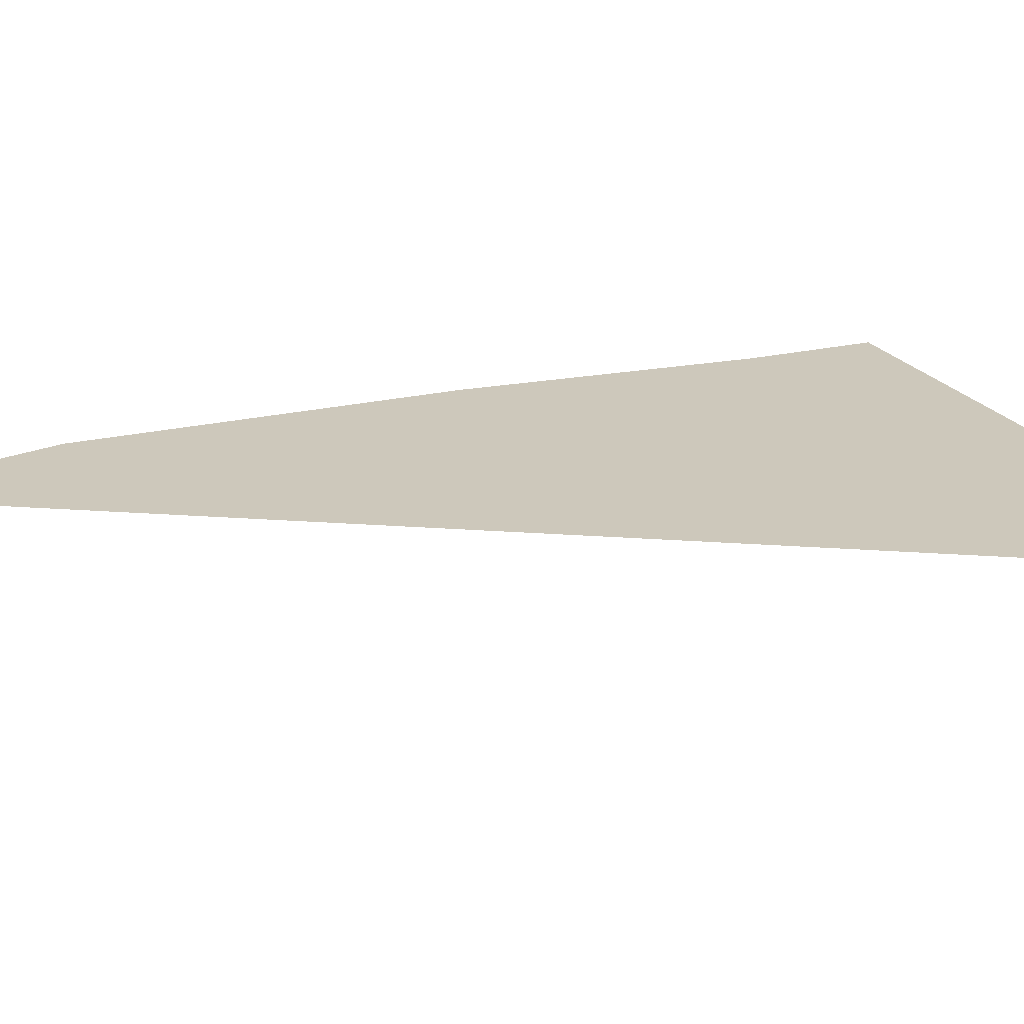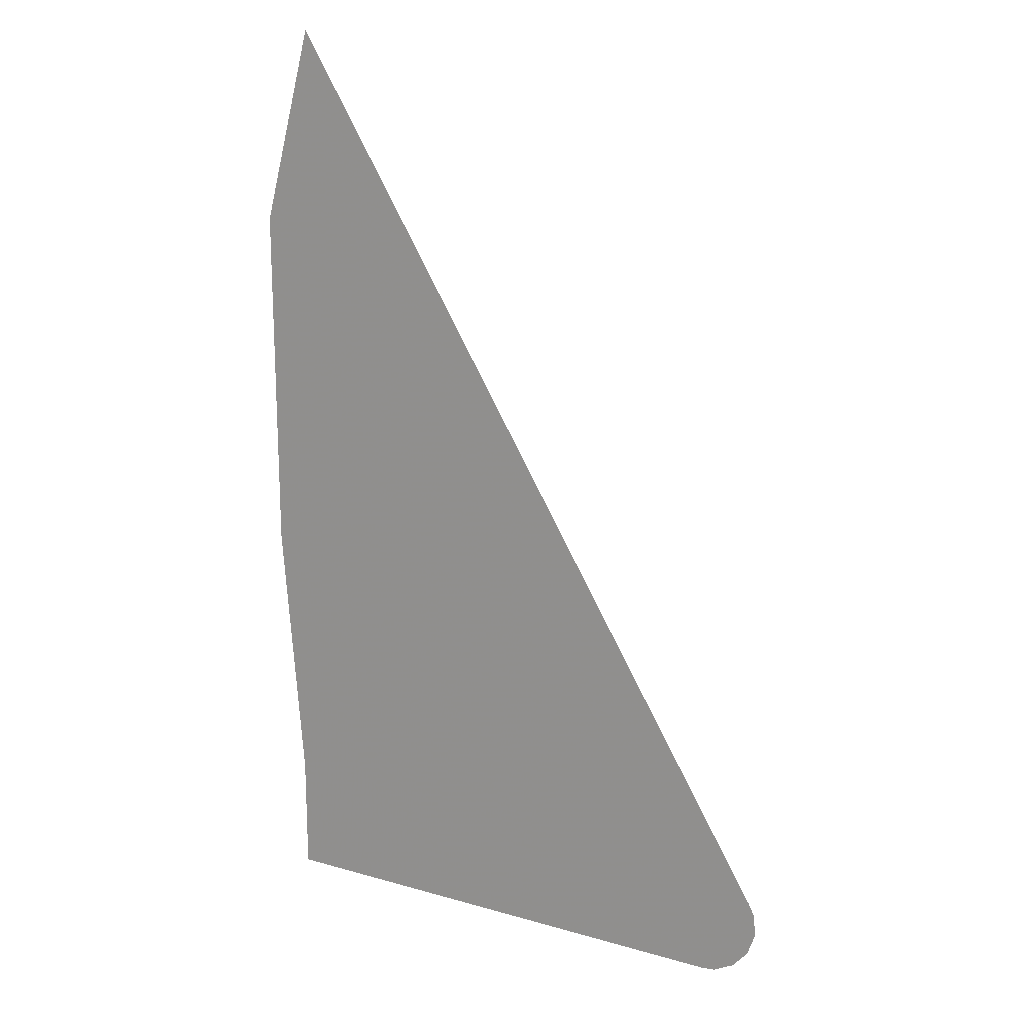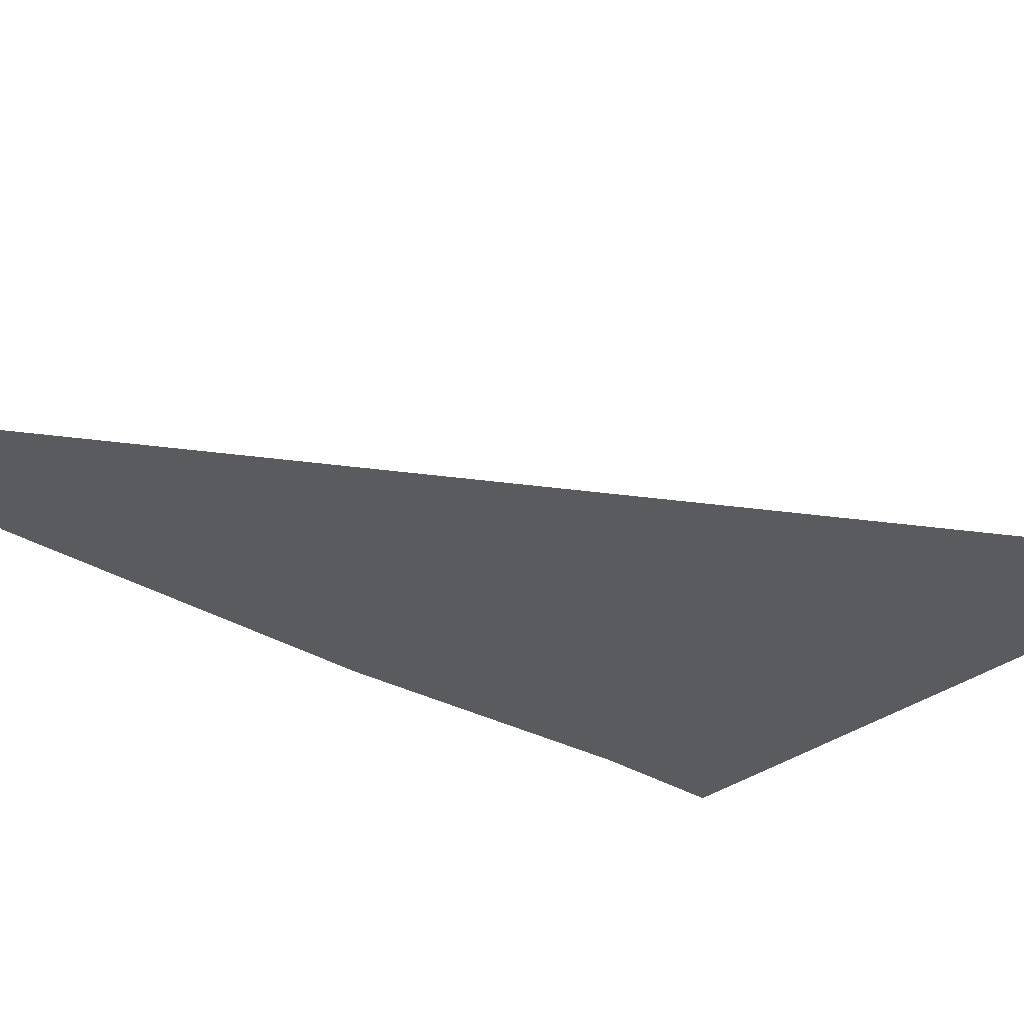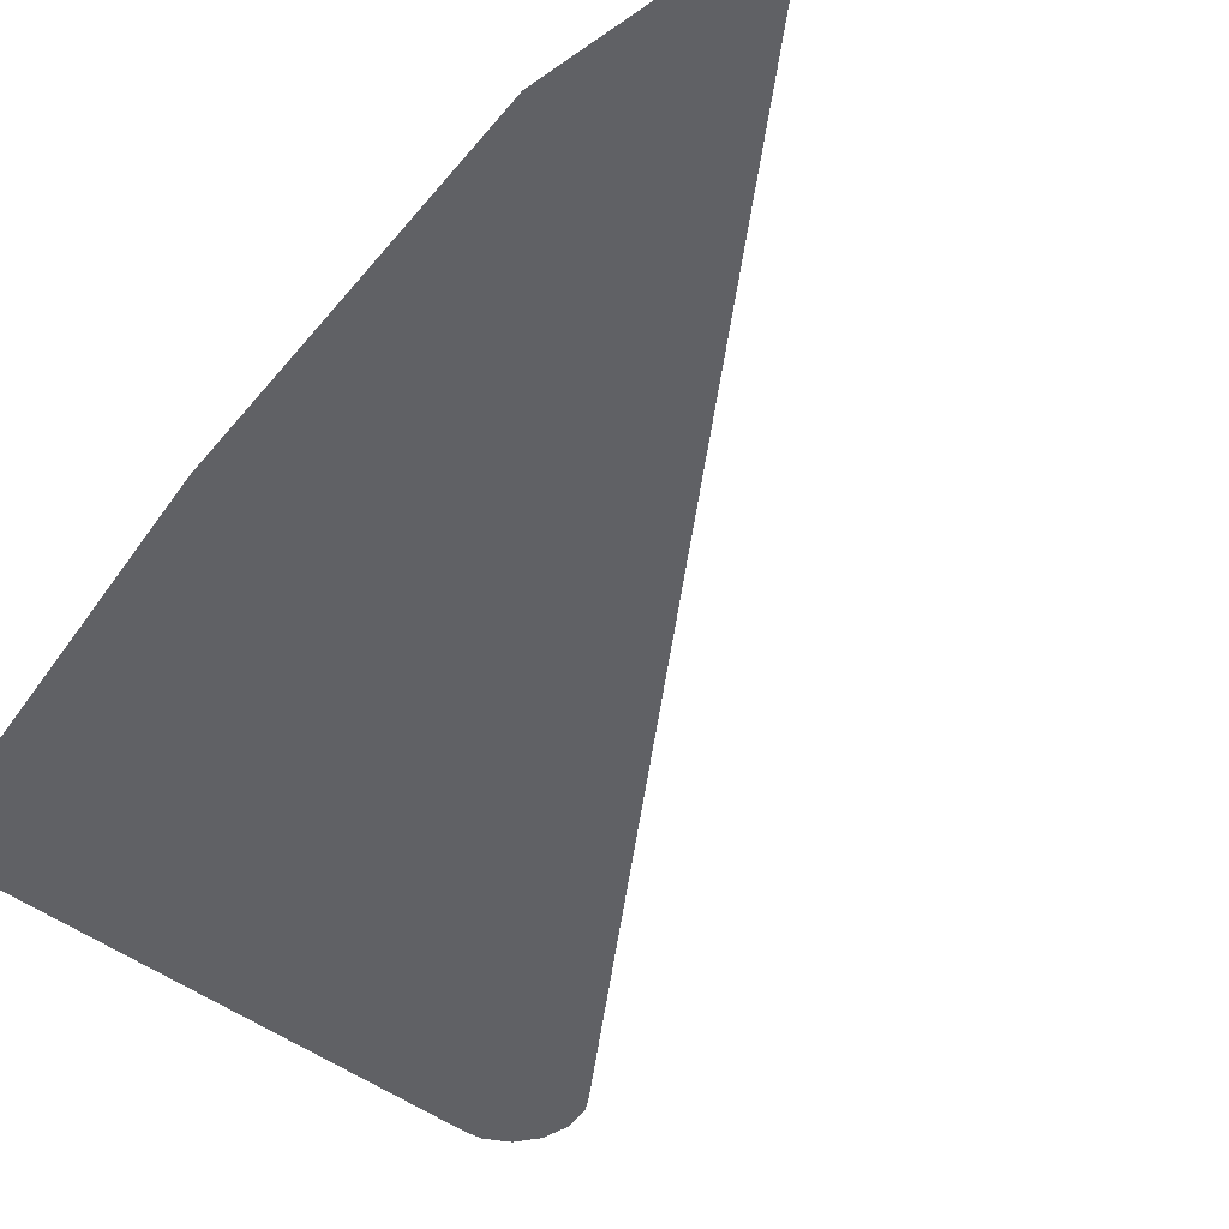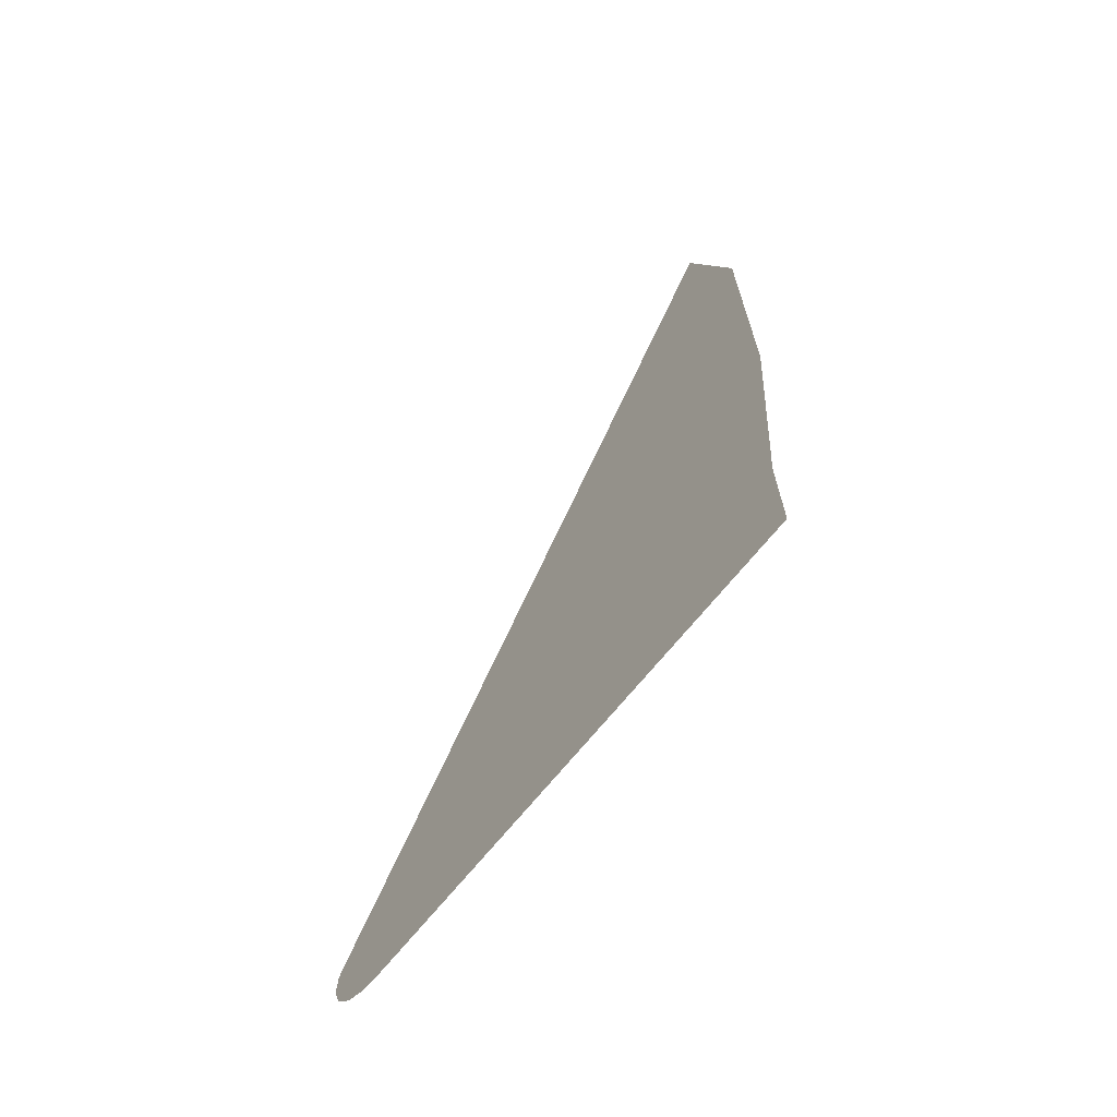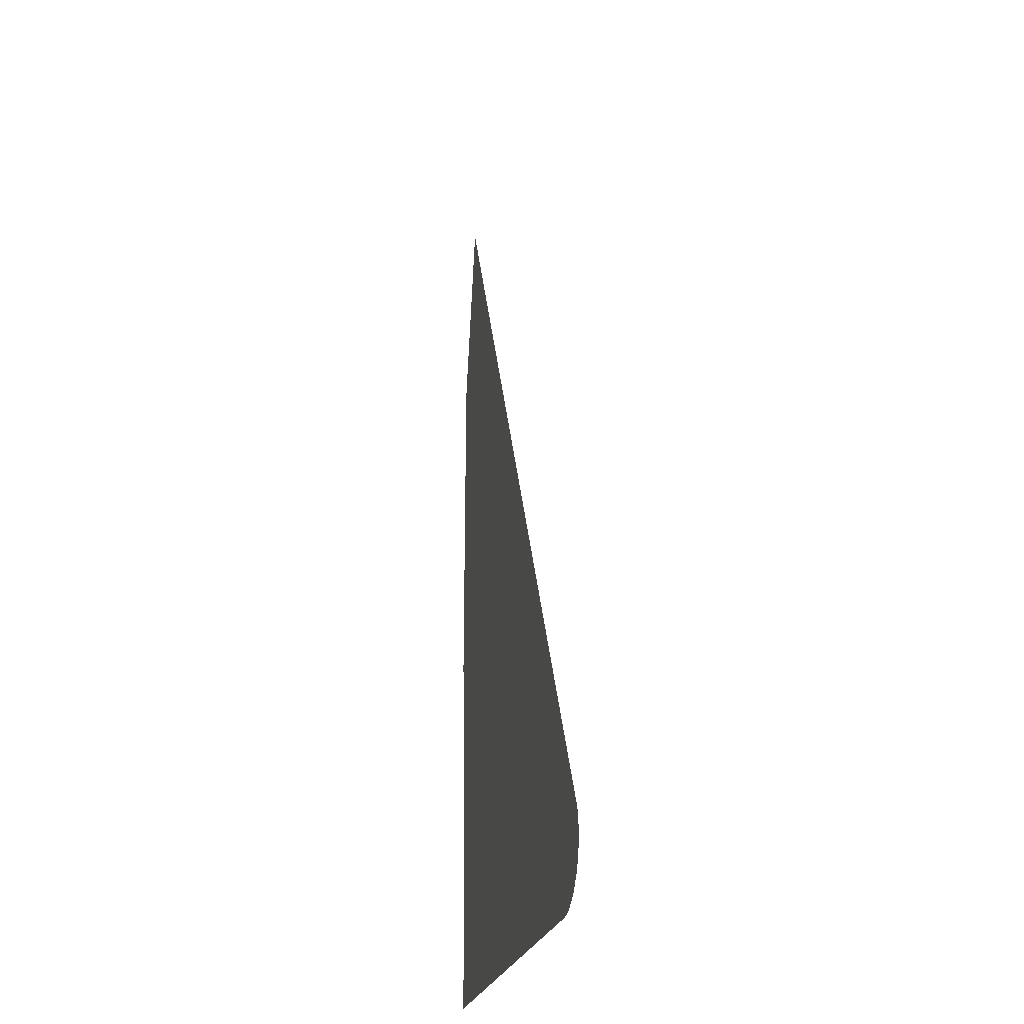
<metadata>
{"format":"obj","ext":"obj","renderer":"f3d","projection":"perspective","resolution":1024,"background":"white","views":[{"elev":21.9,"azim":67.6,"up":"+Y"},{"elev":18.2,"azim":25.2,"up":"+Z"},{"elev":-32.2,"azim":49.1,"up":"+Y"},{"elev":-48.5,"azim":-37.1,"up":"+Y"},{"elev":-69.8,"azim":-129.8,"up":"+Z"},{"elev":-25.0,"azim":78.6,"up":"+Z"}]}
</metadata>
<code>
v 0.9264 0 -0.5802
v 0.9529 0 -0.4506
v 0.8667 0 -0.6
v 0.8911 0 -0.5981
v 0.9657 0 -0.5122
v 0.9529 0 -0.4506
v 0.9264 0 -0.5802
v 0.9526 0 -0.55
v 0.9657 0 -0.5122
v 0.9636 0 -0.4726
v 0.9529 0 -0.4506
v 0.0863 0 1.051
v 0.45 0 0.255
v 0.48 0 0.2
v 0.9529 0 -0.4506
v 0.9529 0 -0.4506
v 0.48 0 0.2
v 0.67 0 -0.13
v 0.45 0 0.255
v 0.0863 0 1.051
v 0.255 0 0.59
v 0.35 0 0.08
v 0.365 0 -0.015
v 0.455 0 0.02
v 0.47 0 0.15
v 0.535 0 -0.06
v 0.59 0 -0.06
v 0.47 0 0.15
v 0.455 0 0.02
v 0.535 0 -0.06
v 0.455 0 0.02
v 0.46 0 -0.01
v 0.475 0 -0.07
v 0.46 0 -0.01
v 0.34 0 -0.06
v 0.4 0 -0.09
v 0.475 0 -0.07
v 0.405 0 -0.125
v 0.4 0 -0.09
v 0.34 0 -0.06
v 0.33 0 -0.085
v 0.34 0 -0.06
v 0.315 0 0.105
v 0.235 0 0.055
v 0.33 0 -0.085
v 0.235 0 0.055
v 0.315 0 0.105
v 0.27 0 0.15
v 0.21 0 0.085
v 0.45 0 0.255
v 0.27 0 0.15
v 0.315 0 0.105
v 0.48 0 0.2
v 0.21 0 0.085
v 0.27 0 0.15
v 0.21 0 0.165
v 0.16 0 0.26
v 0.21 0 0.165
v 0.27 0 0.15
v 0.21 0 0.235
v 0.21 0 0.235
v 0.225 0 0.26
v 0.205 0 0.305
v 0.16 0 0.26
v 0.275 0 0.485
v 0.225 0 0.26
v 0.28 0 0.195
v 0.405 0 0.265
v 0.225 0 0.26
v 0.275 0 0.485
v 0.21 0 0.335
v 0.205 0 0.305
v 0.21 0 0.335
v 0.275 0 0.485
v 0.225 0 0.39
v 0.18 0 0.425
v 0.21 0 0.335
v 0.225 0 0.39
v 0.21 0 0.43
v 0.21 0 0.43
v 0.24 0 0.485
v 0.125 0 0.55
v 0.18 0 0.425
v 0.125 0 0.55
v 0.24 0 0.485
v 0.25 0 0.53
v 0.055 0 0.675
v 0.0863 0 1.051
v 0.055 0 0.675
v 0.25 0 0.53
v 0.255 0 0.59
v 0.0863 0 1.051
v 0.02 0 0.71
v 0.055 0 0.675
v 0.02 0 0.71
v 0.0863 0 1.051
v 0 0 0.715
v 0.33 0 -0.085
v 0.455 0 -0.245
v 0.405 0 -0.125
v 0.455 0 -0.245
v 0.485 0 -0.285
v 0.48 0 -0.105
v 0.405 0 -0.125
v 0.48 0 -0.105
v 0.485 0 -0.285
v 0.515 0 -0.33
v 0.535 0 -0.1
v 0.515 0 -0.33
v 0.67 0 -0.13
v 0.585 0 -0.1
v 0.535 0 -0.1
v 0.67 0 -0.13
v 0.515 0 -0.33
v 0.525 0 -0.375
v 0.9529 0 -0.4506
v 0.525 0 -0.375
v 0.515 0 -0.445
v 0.8667 0 -0.6
v 0.9529 0 -0.4506
v 0.515 0 -0.445
v 0.345 0 -0.495
v 0.43 0 -0.565
v 0.8667 0 -0.6
v 0.495 0 -0.405
v 0.31 0 -0.45
v 0.345 0 -0.495
v 0.515 0 -0.445
v 0.475 0 -0.36
v 0.285 0 -0.395
v 0.31 0 -0.45
v 0.495 0 -0.405
v 0.45 0 -0.325
v 0.28 0 -0.345
v 0.285 0 -0.395
v 0.475 0 -0.36
v 0.28 0 -0.345
v 0.45 0 -0.325
v 0.42 0 -0.29
v 0.28 0 -0.29
v 0.28 0 -0.29
v 0.42 0 -0.29
v 0.29 0 -0.23
v 0.42 0 -0.29
v 0.29 0 -0.14
v 0.29 0 -0.23
v 0.11 0 0.1
v 0.12 0 0.025
v 0.145 0 0.07
v 0.135 0 0.105
v 0.12 0 0.025
v 0.18 0 0.015
v 0.165 0 0.05
v 0.145 0 0.07
v 0.14 0 -0.065
v 0.29 0 -0.14
v 0.18 0 0.015
v 0.12 0 0.025
v 0.26 0 -0.23
v 0.29 0 -0.23
v 0.29 0 -0.14
v 0.14 0 -0.065
v 0.14 0 -0.065
v 0.175 0 -0.185
v 0.25 0 -0.29
v 0.26 0 -0.23
v 0.175 0 -0.185
v 0.215 0 -0.335
v 0.25 0 -0.355
v 0.25 0 -0.29
v 0.25 0 -0.355
v 0.215 0 -0.335
v 0.22 0 -0.385
v 0.26 0 -0.42
v 0.22 0 -0.385
v 0.215 0 -0.435
v 0.285 0 -0.475
v 0.26 0 -0.42
v 0.285 0 -0.475
v 0.215 0 -0.435
v 0.18 0 -0.495
v 0.325 0 -0.525
v 0.07 0 -0.525
v 0.325 0 -0.525
v 0.18 0 -0.495
v 0.125 0 -0.36
v 0.07 0 -0.38
v 0.07 0 -0.525
v 0.18 0 -0.495
v 0.115 0 -0.335
v 0.125 0 -0.36
v 0.175 0 -0.365
v 0.11 0 -0.19
v 0.11 0 -0.19
v 0.08 0 -0.095
v 0.035 0 -0.36
v 0.115 0 -0.335
v 0.055 0 0.005
v 0.035 0 -0.36
v 0.08 0 -0.095
v 0 0 0.11
v 0.035 0 -0.36
v 0.055 0 0.005
v 0.035 0 0.11
v 0.035 0 -0.565
v 0.8667 0 -0.6
v 0.43 0 -0.565
v 0.125 0 -0.36
v 0.18 0 -0.495
v 0.185 0 -0.43
v 0.175 0 -0.365
v 0.07 0 -0.525
v 0.035 0 -0.565
v 0.43 0 -0.565
v 0.325 0 -0.525
v 0.325 0 -0.525
v 0.43 0 -0.565
v 0.345 0 -0.495
v 0.325 0 -0.525
v 0.345 0 -0.495
v 0.31 0 -0.45
v 0.285 0 -0.475
v 0.285 0 -0.475
v 0.31 0 -0.45
v 0.285 0 -0.395
v 0.26 0 -0.42
v 0.26 0 -0.42
v 0.285 0 -0.395
v 0.28 0 -0.345
v 0.25 0 -0.355
v 0.25 0 -0.355
v 0.28 0 -0.345
v 0.28 0 -0.29
v 0.25 0 -0.29
v 0.25 0 -0.29
v 0.28 0 -0.29
v 0.29 0 -0.23
v 0.26 0 -0.23
v 0.035 0 -0.565
v 0.07 0 -0.525
v 0.07 0 -0.38
v 0.035 0 -0.36
v 0.035 0 -0.36
v 0.07 0 -0.38
v 0.125 0 -0.36
v 0.115 0 -0.335
v 0.59 0 -0.06
v 0.67 0 -0.13
v 0.48 0 0.2
v 0.47 0 0.15
v 0.67 0 -0.13
v 0.59 0 -0.06
v 0.585 0 -0.1
v 0.59 0 -0.06
v 0.535 0 -0.06
v 0.535 0 -0.1
v 0.585 0 -0.1
v 0.535 0 -0.06
v 0.475 0 -0.07
v 0.48 0 -0.105
v 0.535 0 -0.1
v 0.475 0 -0.07
v 0.4 0 -0.09
v 0.405 0 -0.125
v 0.48 0 -0.105
v 0.48 0 0.2
v 0.315 0 0.105
v 0.35 0 0.08
v 0.47 0 0.15
v 0.315 0 0.105
v 0.34 0 -0.06
v 0.365 0 -0.015
v 0.35 0 0.08
v 0.34 0 -0.06
v 0.46 0 -0.01
v 0.455 0 0.02
v 0.365 0 -0.015
v 0.405 0 0.265
v 0.45 0 0.255
v 0.255 0 0.59
v 0.275 0 0.485
v 0.45 0 0.255
v 0.405 0 0.265
v 0.28 0 0.195
v 0.27 0 0.15
v 0.28 0 0.195
v 0.225 0 0.26
v 0.21 0 0.235
v 0.27 0 0.15
v 0.275 0 0.485
v 0.24 0 0.485
v 0.21 0 0.43
v 0.225 0 0.39
v 0.275 0 0.485
v 0.25 0 0.53
v 0.24 0 0.485
v 0.25 0 0.53
v 0.275 0 0.485
v 0.255 0 0.59
v 0.495 0 -0.405
v 0.515 0 -0.445
v 0.525 0 -0.375
v 0.525 0 -0.375
v 0.515 0 -0.33
v 0.475 0 -0.36
v 0.495 0 -0.405
v 0.515 0 -0.33
v 0.485 0 -0.285
v 0.45 0 -0.325
v 0.475 0 -0.36
v 0.485 0 -0.285
v 0.455 0 -0.245
v 0.42 0 -0.29
v 0.45 0 -0.325
v 0.42 0 -0.29
v 0.455 0 -0.245
v 0.33 0 -0.085
v 0.29 0 -0.14
v 0.33 0 -0.085
v 0.235 0 0.055
v 0.18 0 0.015
v 0.29 0 -0.14
v 0.18 0 0.015
v 0.235 0 0.055
v 0.21 0 0.085
v 0.165 0 0.05
v 0.165 0 0.05
v 0.21 0 0.085
v 0.21 0 0.165
v 0.145 0 0.07
v 0.21 0 0.165
v 0.16 0 0.26
v 0.135 0 0.105
v 0.145 0 0.07
v 0.215 0 -0.335
v 0.175 0 -0.365
v 0.215 0 -0.435
v 0.22 0 -0.385
v 0.215 0 -0.335
v 0.175 0 -0.185
v 0.11 0 -0.19
v 0.175 0 -0.365
v 0.11 0 -0.19
v 0.175 0 -0.185
v 0.14 0 -0.065
v 0.08 0 -0.095
v 0.14 0 -0.065
v 0.12 0 0.025
v 0.055 0 0.005
v 0.08 0 -0.095
v 0.055 0 0.005
v 0.12 0 0.025
v 0.11 0 0.1
v 0.035 0 0.11
v 0.035 0 0.11
v 0.11 0 0.1
v 0.135 0 0.105
v 0.16 0 0.26
v 0.02 0 0.71
v 0 0 0.715
v 0 0 0.11
v 0.035 0 0.11
v 0.035 0 0.11
v 0.16 0 0.26
v 0.055 0 0.675
v 0.02 0 0.71
v 0.16 0 0.26
v 0.18 0 0.425
v 0.125 0 0.55
v 0.055 0 0.675
v 0.18 0 0.425
v 0.16 0 0.26
v 0.205 0 0.305
v 0.21 0 0.335
v 0.18 0 -0.495
v 0.215 0 -0.435
v 0.185 0 -0.43
v 0.185 0 -0.43
v 0.215 0 -0.435
v 0.175 0 -0.365
g mesh7435509
f 1 2 3
f 3 4 1
f 5 6 7
f 7 8 5
f 9 10 11
f 12 13 14
f 14 15 12
f 16 17 18
f 19 20 21
f 22 23 24
f 24 25 22
f 26 27 28
f 28 29 26
f 30 31 32
f 32 33 30
f 34 35 36
f 36 37 34
f 38 39 40
f 40 41 38
f 42 43 44
f 44 45 42
f 46 47 48
f 48 49 46
f 50 51 52
f 52 53 50
f 54 55 56
f 57 58 59
f 59 60 57
f 61 62 63
f 63 64 61
f 65 66 67
f 67 68 65
f 69 70 71
f 71 72 69
f 73 74 75
f 76 77 78
f 78 79 76
f 80 81 82
f 82 83 80
f 84 85 86
f 86 87 84
f 88 89 90
f 90 91 88
f 92 93 94
f 95 96 97
f 98 99 100
f 101 102 103
f 103 104 101
f 105 106 107
f 107 108 105
f 109 110 111
f 111 112 109
f 113 114 115
f 115 116 113
f 117 118 119
f 119 120 117
f 121 122 123
f 123 124 121
f 125 126 127
f 127 128 125
f 129 130 131
f 131 132 129
f 133 134 135
f 135 136 133
f 137 138 139
f 139 140 137
f 141 142 143
f 144 145 146
f 147 148 149
f 149 150 147
f 151 152 153
f 153 154 151
f 155 156 157
f 157 158 155
f 159 160 161
f 161 162 159
f 163 164 165
f 165 166 163
f 167 168 169
f 169 170 167
f 171 172 173
f 173 174 171
f 175 176 177
f 177 178 175
f 179 180 181
f 181 182 179
f 183 184 185
f 186 187 188
f 188 189 186
f 190 191 192
f 192 193 190
f 194 195 196
f 196 197 194
f 198 199 200
f 201 202 203
f 203 204 201
f 205 206 207
f 208 209 210
f 210 211 208
f 212 213 214
f 214 215 212
f 216 217 218
f 219 220 221
f 221 222 219
f 223 224 225
f 225 226 223
f 227 228 229
f 229 230 227
f 231 232 233
f 233 234 231
f 235 236 237
f 237 238 235
f 239 240 241
f 241 242 239
f 243 244 245
f 245 246 243
f 247 248 249
f 249 250 247
f 251 252 253
f 254 255 256
f 256 257 254
f 258 259 260
f 260 261 258
f 262 263 264
f 264 265 262
f 266 267 268
f 268 269 266
f 270 271 272
f 272 273 270
f 274 275 276
f 276 277 274
f 278 279 280
f 280 281 278
f 282 283 284
f 284 285 282
f 286 287 288
f 288 289 286
f 290 291 292
f 292 293 290
f 294 295 296
f 297 298 299
f 300 301 302
f 303 304 305
f 305 306 303
f 307 308 309
f 309 310 307
f 311 312 313
f 313 314 311
f 315 316 317
f 317 318 315
f 319 320 321
f 321 322 319
f 323 324 325
f 325 326 323
f 327 328 329
f 329 330 327
f 331 332 333
f 333 334 331
f 335 336 337
f 337 338 335
f 339 340 341
f 341 342 339
f 343 344 345
f 345 346 343
f 347 348 349
f 349 350 347
f 351 352 353
f 353 354 351
f 355 356 357
f 357 358 355
f 359 360 361
f 361 362 359
f 363 364 365
f 365 366 363
f 367 368 369
f 369 370 367
f 371 372 373
f 373 374 371
f 375 376 377
f 378 379 380

</code>
